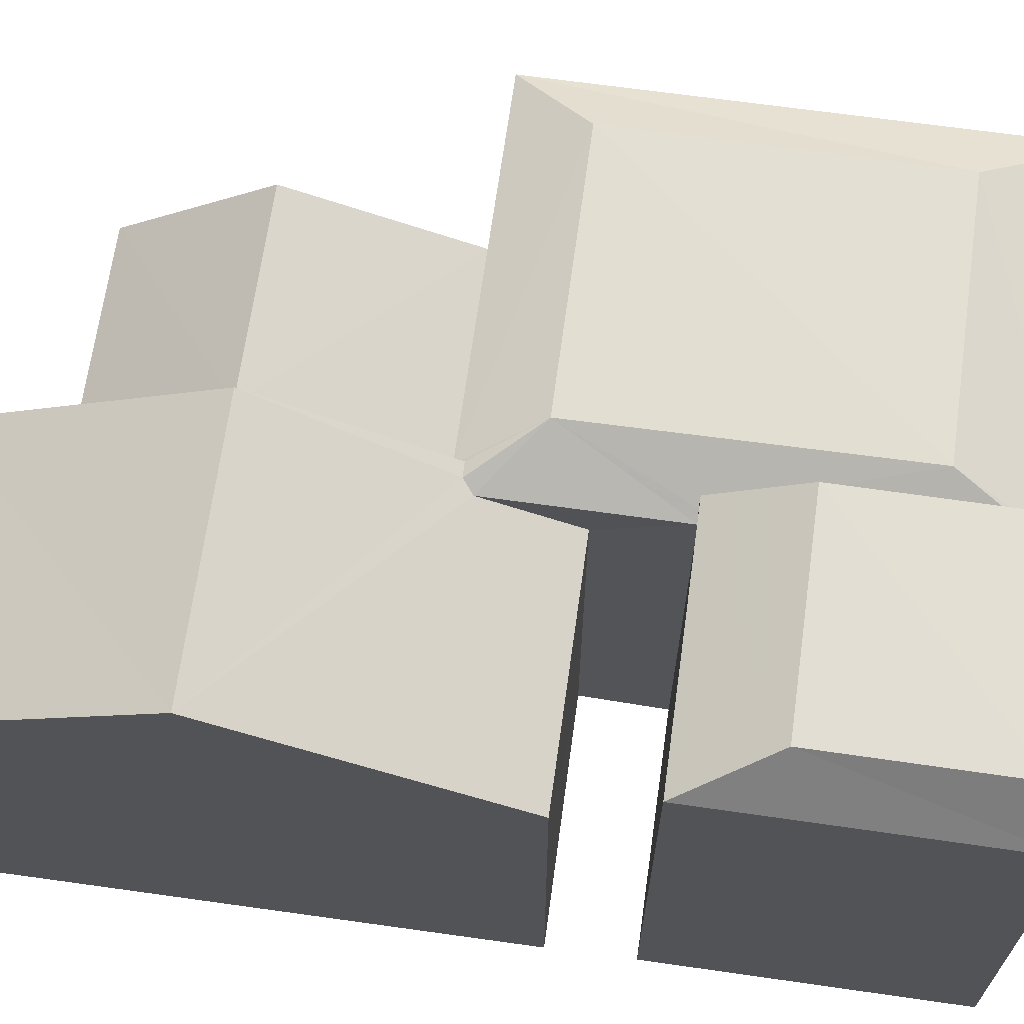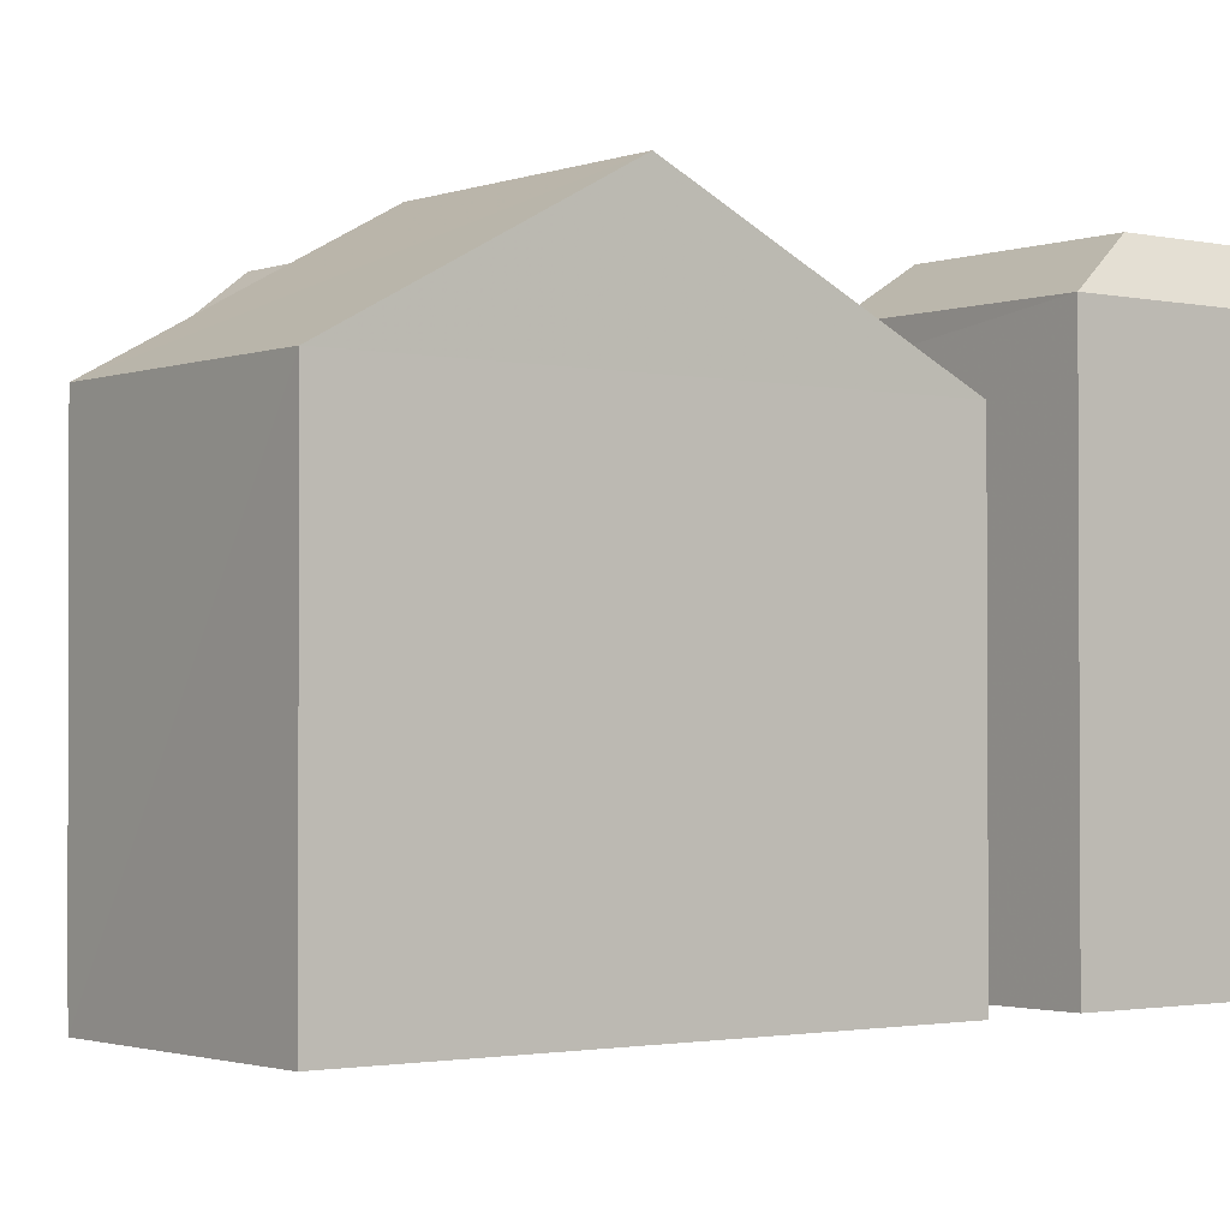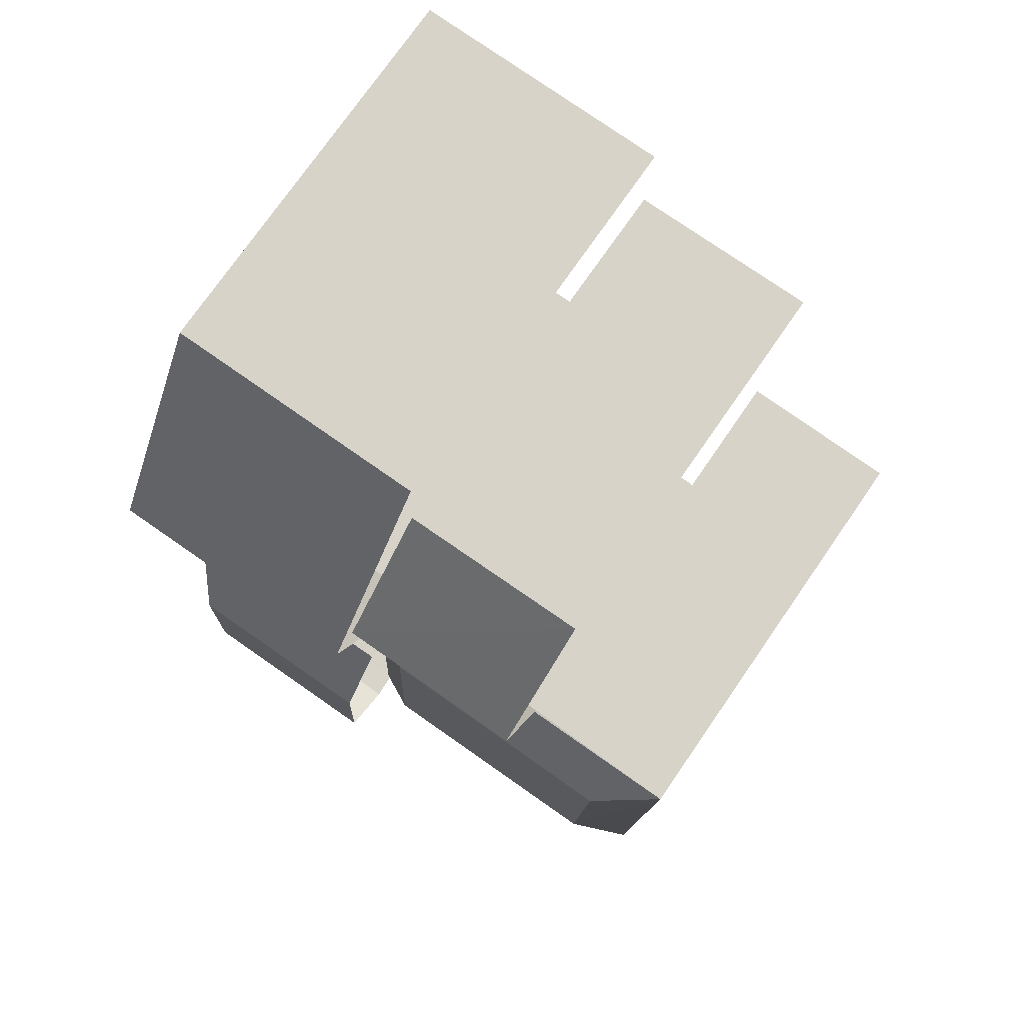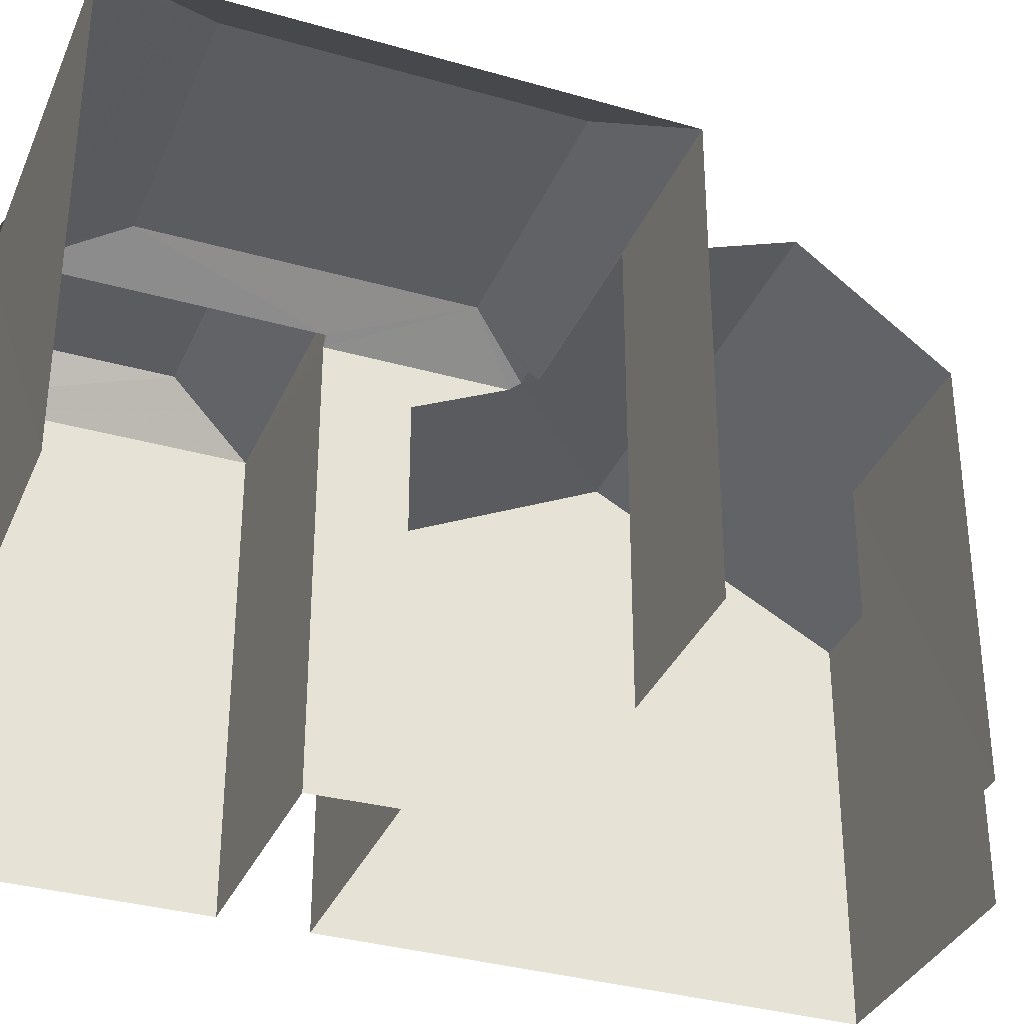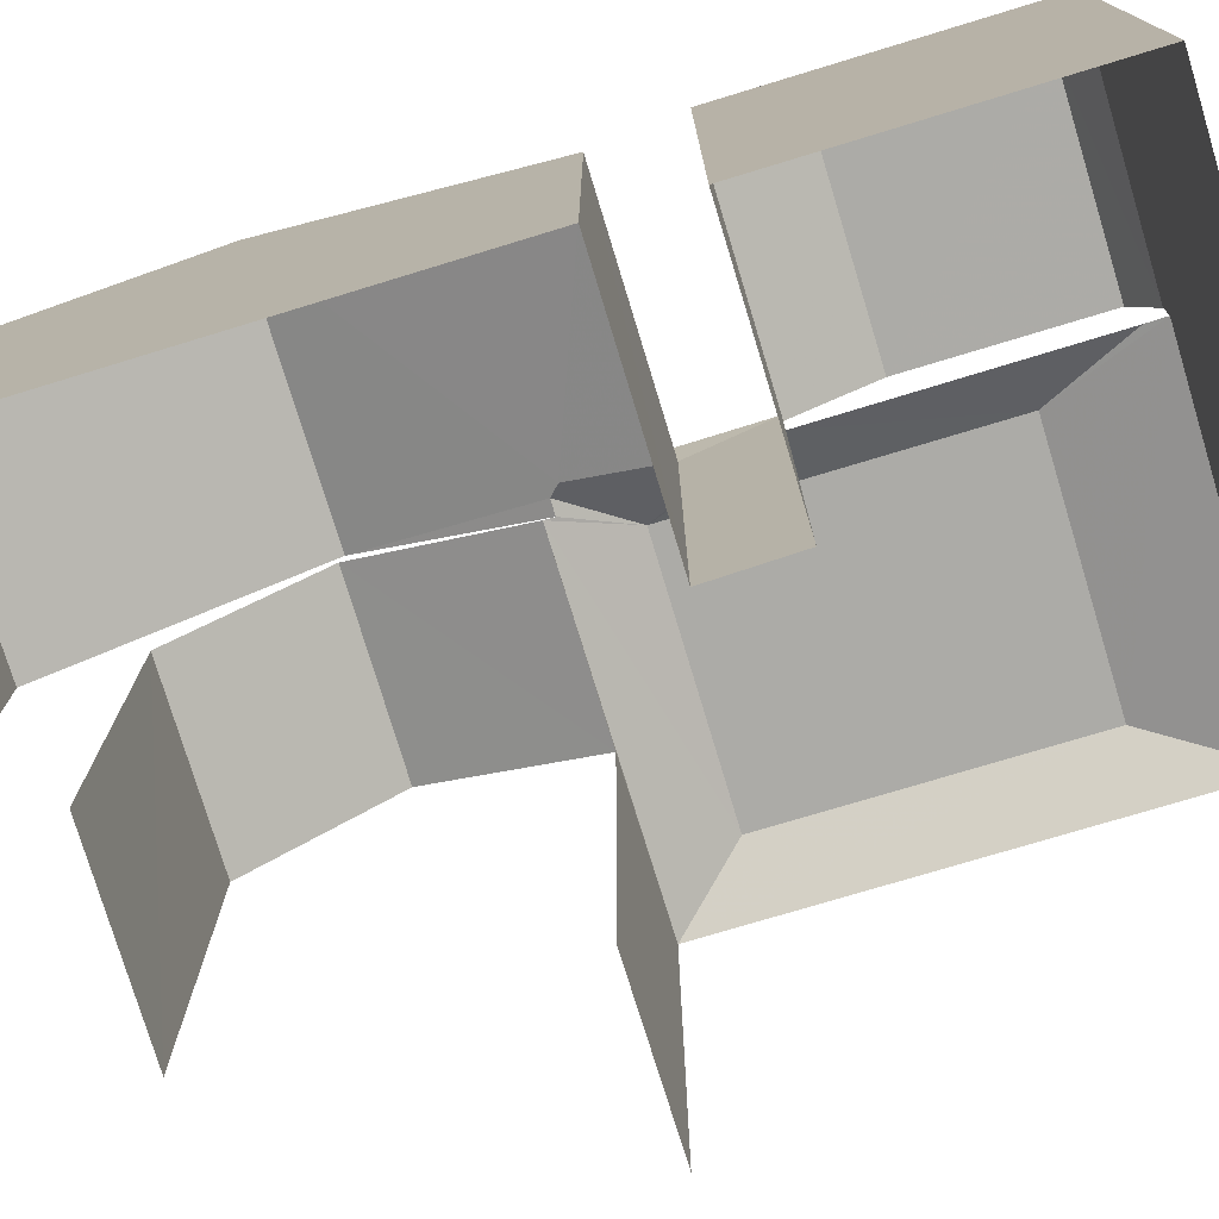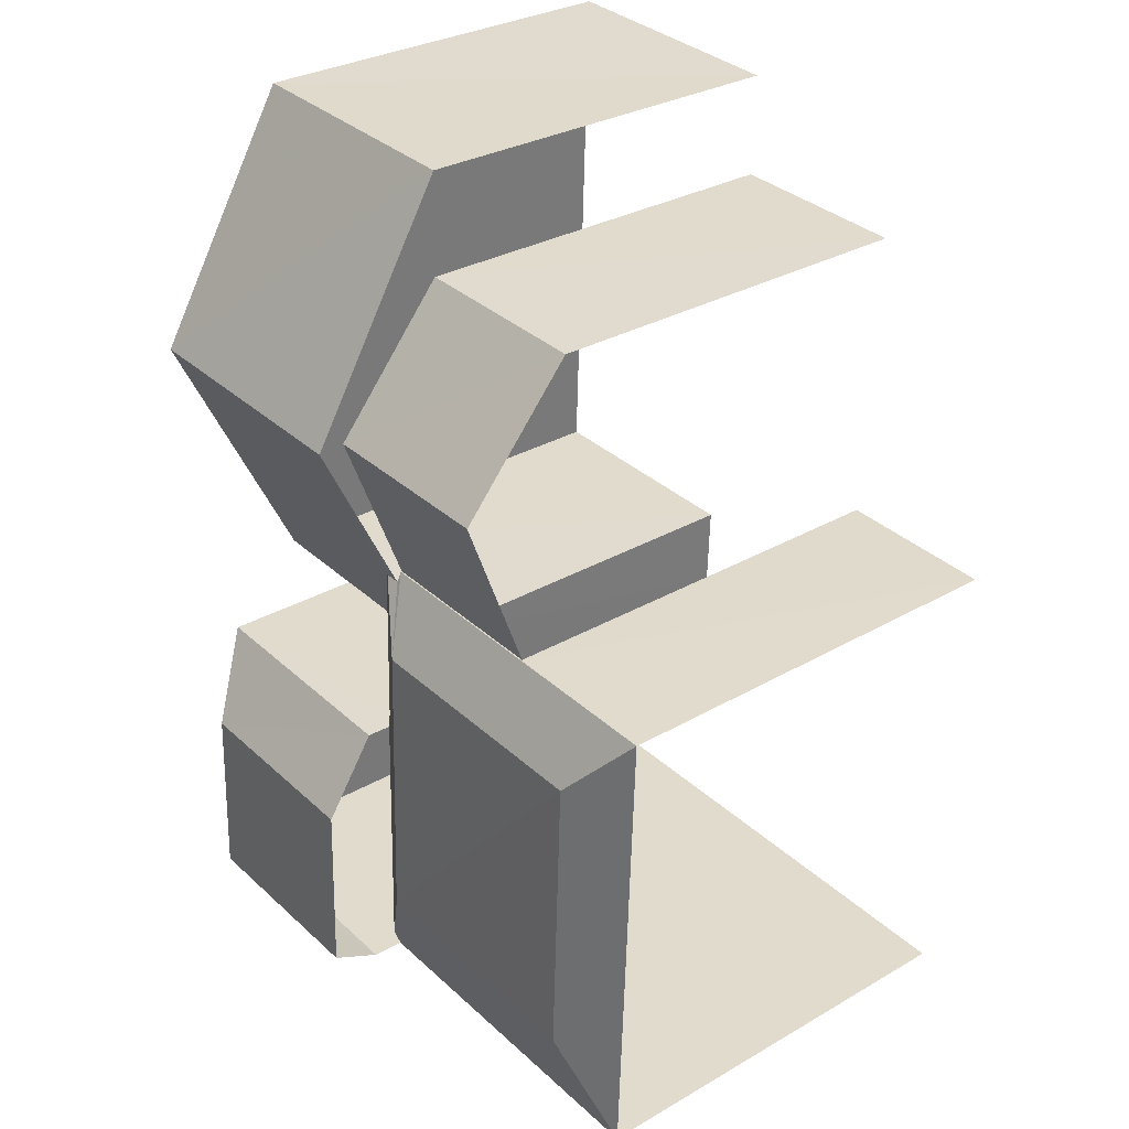
<metadata>
{"format":"obj","ext":"obj","renderer":"f3d","projection":"perspective","resolution":1024,"background":"white","views":[{"elev":67.2,"azim":-84.2,"up":"+Z"},{"elev":-1.8,"azim":-130.1,"up":"+Z"},{"elev":75.7,"azim":34.7,"up":"+Y"},{"elev":-34.4,"azim":66.8,"up":"+Z"},{"elev":-76.2,"azim":-75.3,"up":"+Z"},{"elev":31.2,"azim":50.6,"up":"+Y"}]}
</metadata>
<code>
v -3.738e+05 -1.055e+05 19.92
v -3.738e+05 -1.055e+05 19.92
v -3.738e+05 -1.055e+05 19.92
v -3.738e+05 -1.055e+05 19.92
v -3.738e+05 -1.055e+05 19.91
v -3.738e+05 -1.055e+05 19.91
v -3.738e+05 -1.055e+05 19.91
v -3.738e+05 -1.055e+05 19.91
v -3.738e+05 -1.055e+05 19.91
v -3.738e+05 -1.055e+05 19.92
v -3.738e+05 -1.055e+05 19.91
v -3.738e+05 -1.055e+05 19.92
v -3.738e+05 -1.055e+05 28.33
v -3.738e+05 -1.055e+05 28.33
v -3.738e+05 -1.055e+05 28.33
v -3.738e+05 -1.055e+05 28.33
v -3.738e+05 -1.055e+05 27.57
v -3.738e+05 -1.055e+05 26.99
v -3.738e+05 -1.055e+05 27.57
v -3.738e+05 -1.055e+05 27
v -3.738e+05 -1.055e+05 27.51
v -3.738e+05 -1.055e+05 27.51
v -3.738e+05 -1.055e+05 27.57
v -3.738e+05 -1.055e+05 27.57
v -3.738e+05 -1.055e+05 28.42
v -3.738e+05 -1.055e+05 26.28
v -3.738e+05 -1.055e+05 26.28
v -3.738e+05 -1.055e+05 28.42
v -3.738e+05 -1.055e+05 27
v -3.738e+05 -1.055e+05 26.29
v -3.738e+05 -1.055e+05 26.29
v -3.738e+05 -1.055e+05 27.07
v -3.738e+05 -1.055e+05 27.07
v -3.738e+05 -1.055e+05 27.51
v -3.738e+05 -1.055e+05 27
v -3.738e+05 -1.055e+05 27.1
v -3.738e+05 -1.055e+05 27
v -3.738e+05 -1.055e+05 27.51
v -3.738e+05 -1.055e+05 28
v -3.738e+05 -1.055e+05 26.97
v -3.738e+05 -1.055e+05 28
v -3.738e+05 -1.055e+05 26.97
v -3.738e+05 -1.055e+05 26.28
v -3.738e+05 -1.055e+05 26.28
v -3.738e+05 -1.055e+05 27.1
v -3.738e+05 -1.055e+05 27
f 1 2 3
f 3 4 1
f 5 6 2
f 7 8 9
f 10 7 9
f 5 9 11
f 12 10 9
f 12 5 1
f 1 5 2
f 12 9 5
f 20 2 6
f 18 20 6
f 45 38 15
f 15 14 36
f 36 14 34
f 45 15 36
f 36 34 35
f 40 5 43
f 40 43 41
f 5 11 43
f 33 37 28
f 9 8 44
f 39 37 42
f 28 44 26
f 44 8 26
f 28 39 44
f 28 37 39
f 13 14 15
f 16 13 15
f 17 18 19
f 17 20 18
f 16 21 13
f 16 22 21
f 19 23 24
f 17 19 24
f 25 26 27
f 25 28 26
f 29 25 30
f 30 31 29
f 32 28 25
f 33 28 32
f 29 32 25
f 13 34 14
f 13 21 34
f 17 24 35
f 17 35 20
f 24 36 35
f 32 23 33
f 33 23 37
f 37 19 18
f 37 23 19
f 38 22 16
f 15 38 16
f 39 40 41
f 39 42 40
f 39 41 43
f 44 39 43
f 36 24 45
f 24 23 45
f 45 23 46
f 46 23 29
f 23 32 29
f 1 4 46
f 4 22 46
f 46 38 45
f 46 22 38
f 12 30 10
f 12 31 30
f 21 4 3
f 21 22 4
f 31 46 29
f 12 1 31
f 1 46 31
f 44 43 11
f 9 44 11
f 6 40 18
f 18 40 37
f 6 5 40
f 37 40 42
f 27 8 7
f 27 26 8
f 27 7 30
f 27 30 25
f 7 10 30
f 20 35 2
f 2 35 3
f 3 35 21
f 35 34 21

</code>
